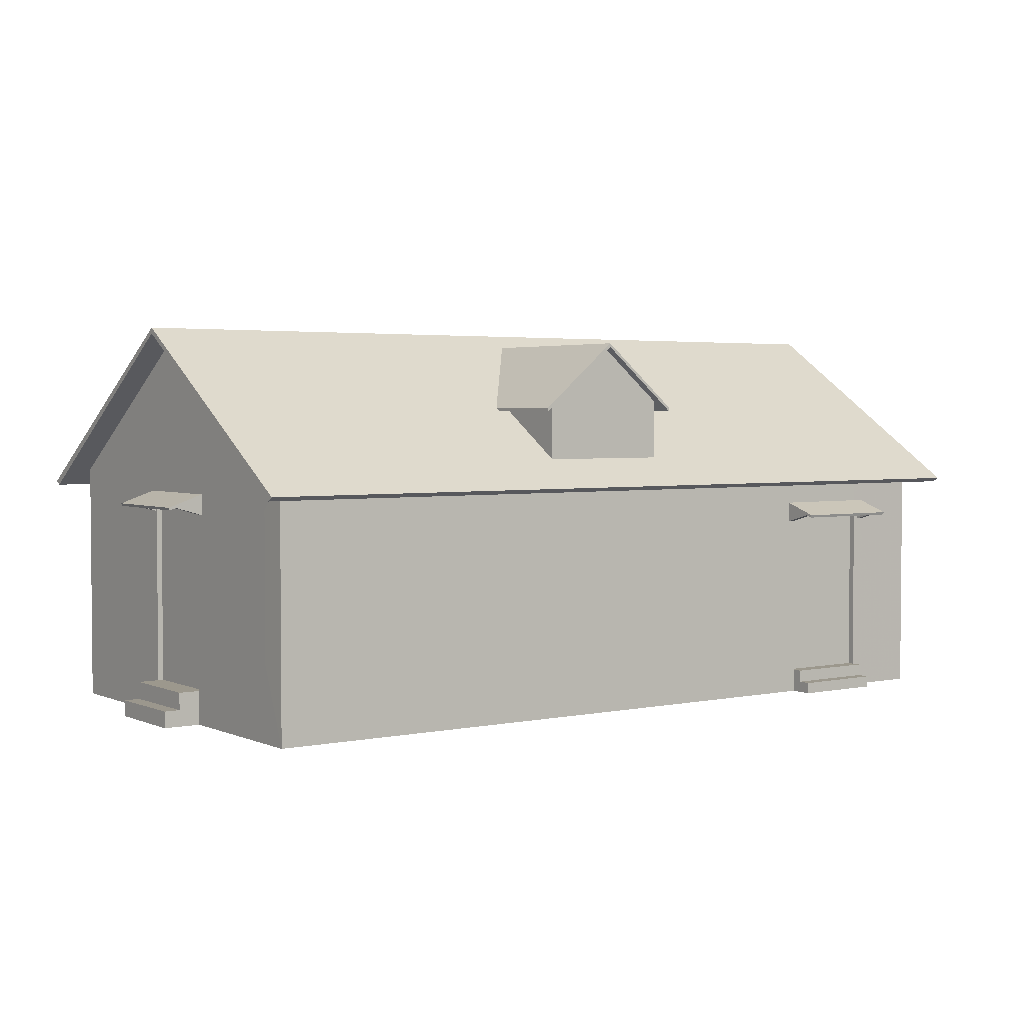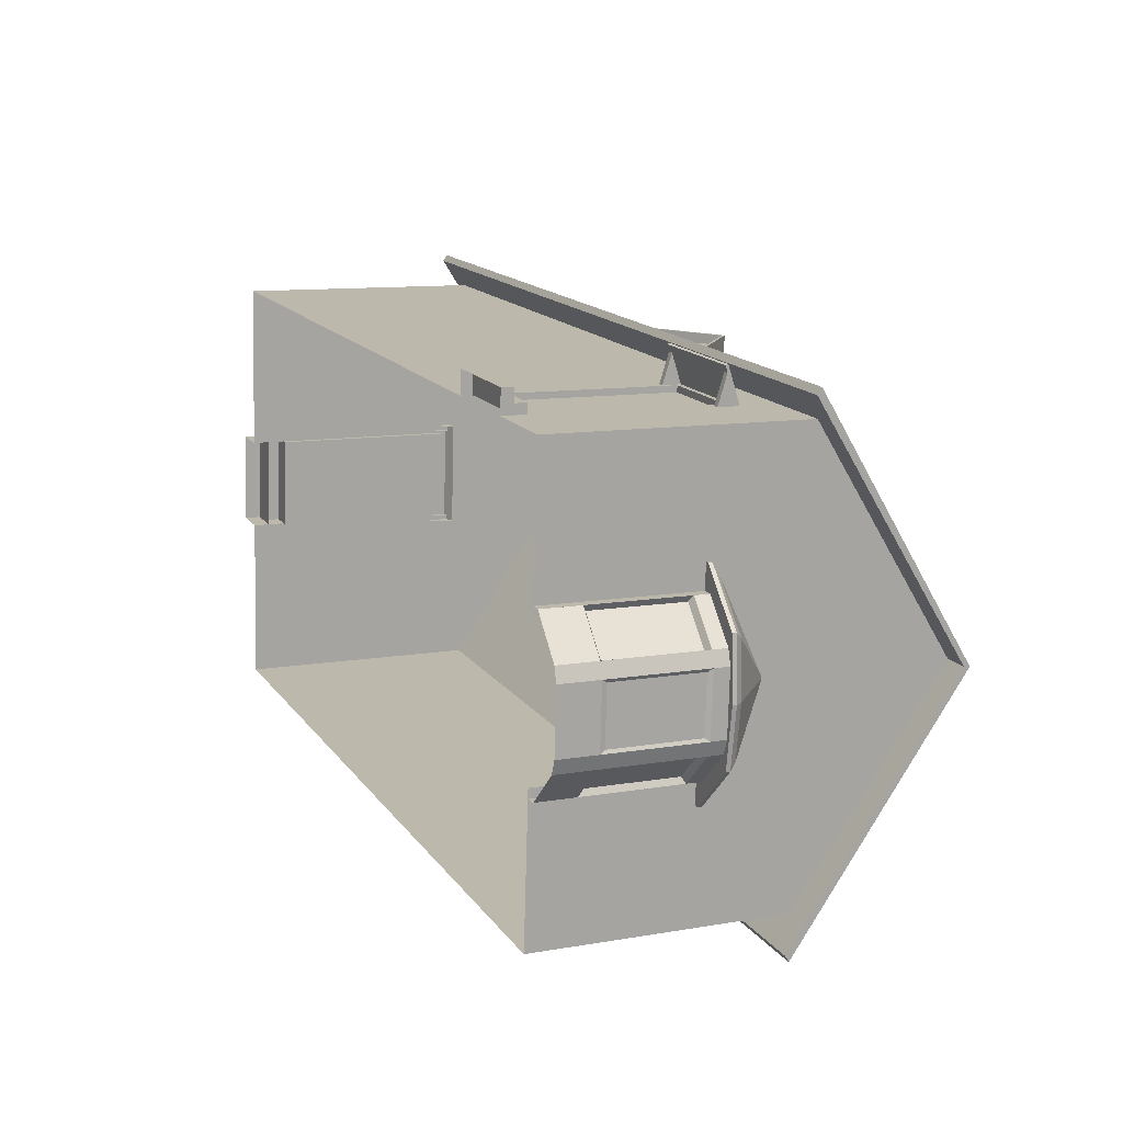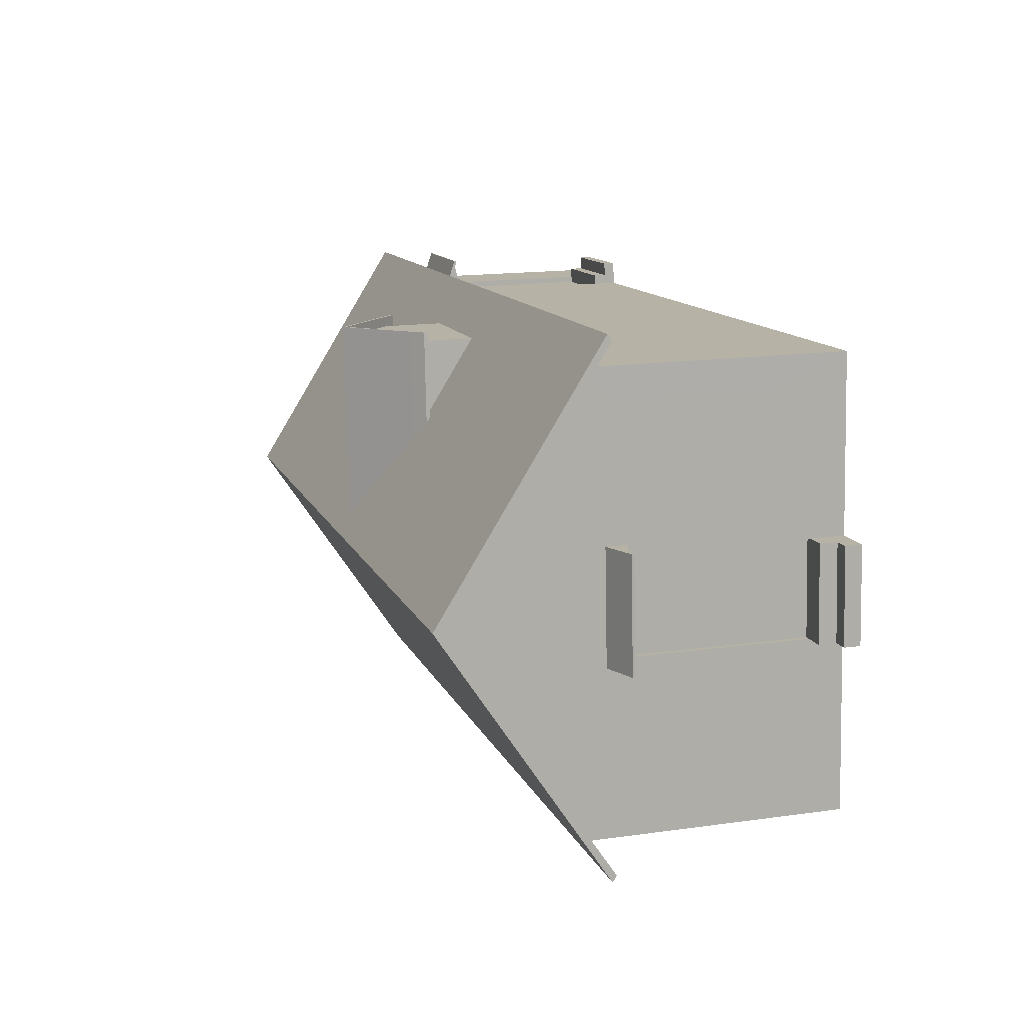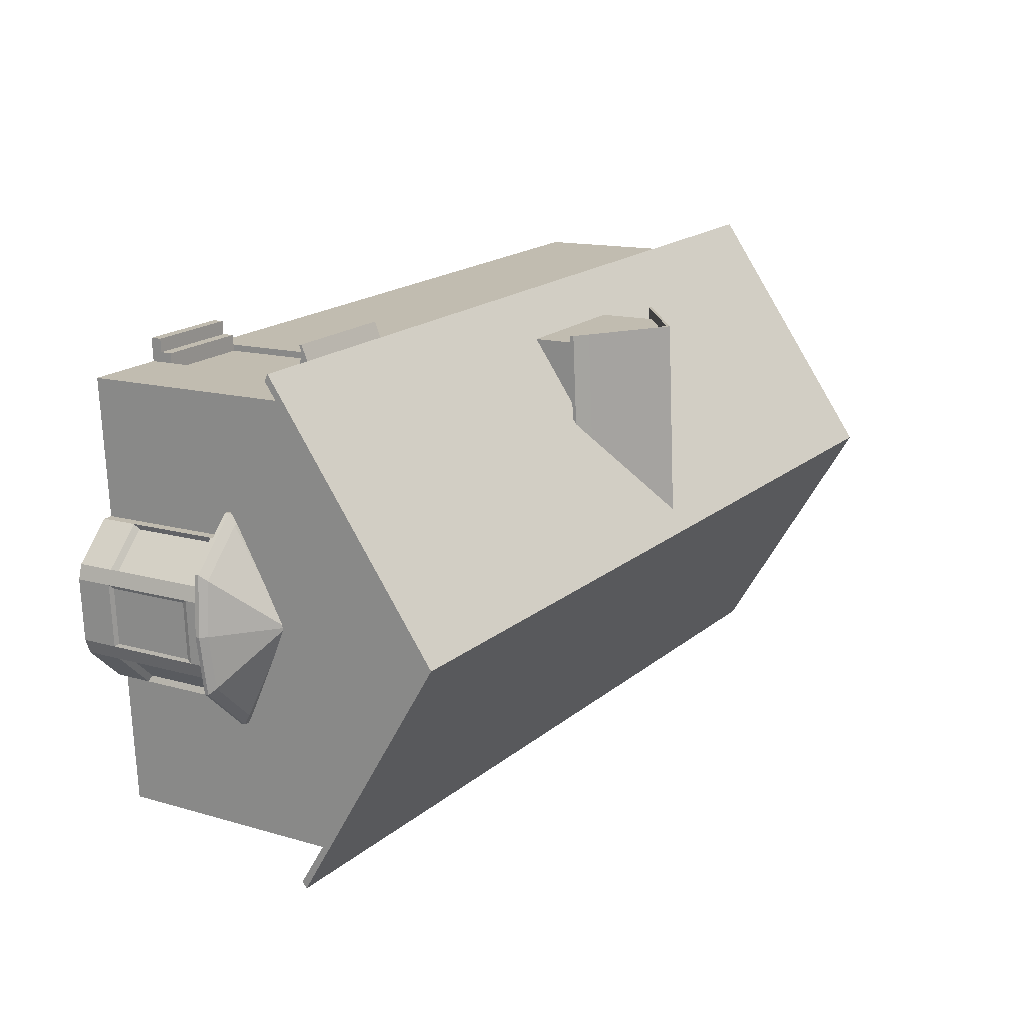
<metadata>
{"format":"obj","ext":"obj","renderer":"f3d","projection":"perspective","resolution":1024,"background":"white","views":[{"elev":3.0,"azim":-31.2,"up":"+Y"},{"elev":10.9,"azim":66.9,"up":"+Z"},{"elev":16.3,"azim":-106.1,"up":"+Z"},{"elev":13.5,"azim":123.5,"up":"+Z"}]}
</metadata>
<code>
v  -18.22 9.349 -6.877
v  12.56 14.64 -1.045
v  -17.65 14.64 1.114
v  -17.49 13.16 3.383
v  12.4 13.16 -3.274
v  12.73 13.16 1.224
v  12.76 9.349 1.689
v  -17.77 0.0641 -0.5858
v  -17.52 0.0641 2.919
v  -17.52 9.349 2.919
v  12.56 14.64 -1.04
v  12.56 14.64 -1.035
v  -17.65 14.64 1.124
v  -17.65 14.64 1.119
v  12.47 12.8 -2.429
v  12.67 12.8 0.3849
v  -17.55 10.15 2.56
v  12.47 10.15 -2.416
v  12.67 10.15 0.401
v  -17.52 1.32 2.919
v  -17.77 1.32 -0.5858
v  -17.77 9.349 -0.5858
v  -17.75 12.8 -0.2705
v  -17.81 13.16 -1.115
v  -17.75 10.15 -0.2575
v  -18.06 10.83 -4.632
v  11.99 9.349 -9.036
v  -17.9 0.0641 -2.37
v  12.15 10.83 -6.791
v  13.15 9.349 7.051
v  12.57 14.64 -1.03
v  12.98 10.83 4.781
v  -17.55 12.8 2.544
v  13.15 0.0641 7.051
v  -18.22 0.0641 -6.877
v  12.76 0.0641 1.689
v  11.99 0.0641 -9.036
v  -17.9 2.821 -2.37
v  -18.14 2.821 -5.756
v  -17.15 2.821 8.093
v  -17.4 2.821 4.701
v  -17.52 8.192 2.919
v  -17.77 8.192 -0.5858
v  12.38 9.349 -3.674
v  -17.9 8.192 -2.37
v  -18.14 8.192 -5.756
v  -17.15 8.219 8.093
v  -17.4 8.192 4.701
v  -17.32 1.32 2.904
v  -17.57 1.32 -0.6002
v  -17.32 8.192 2.904
v  -17.57 8.192 -0.6002
v  -17.77 0.6658 -0.5858
v  -17.52 0.6775 2.919
v  -19.17 0.0641 -0.4861
v  -18.92 0.0641 3.018
v  -18.92 0.6775 3.018
v  -19.17 0.6658 -0.4861
v  -18.32 1.32 2.976
v  -18.57 1.32 -0.5289
v  -18.57 0.6658 -0.5289
v  -18.32 0.6775 2.976
v  -12.18 0.0641 -7.309
v  5.95 0.0641 -8.604
v  -12.18 8.192 -7.309
v  -7.727 8.192 -7.627
v  1.498 8.192 -8.286
v  5.95 8.192 -8.604
v  -12.18 9.349 -7.309
v  -7.727 9.349 -7.627
v  1.498 9.349 -8.286
v  5.95 9.349 -8.604
v  -12.18 2.821 -7.309
v  -7.727 2.821 -7.627
v  1.498 2.821 -8.286
v  5.95 2.821 -8.604
v  -17.07 9.349 9.21
v  -17.07 0.0641 9.21
v  -17.4 0.0641 4.701
v  -17.24 10.83 6.94
v  -17.65 14.64 1.129
v  12.38 0.0641 -3.674
v  -7.727 0.0641 -7.627
v  1.498 0.0641 -8.286
v  12.76 5.319 1.689
v  12.38 5.321 -3.674
v  10.27 0.0641 7.258
v  10.27 7.581 7.258
v  10.27 9.349 7.258
v  -11.02 9.349 8.779
v  -11.02 2.237 8.779
v  6.874 9.349 7.5
v  -11.02 7.581 8.779
v  10.27 0.9401 7.258
v  -11.02 0.0641 8.779
v  6.874 0.9401 7.5
v  6.874 0.0641 7.5
v  -6.568 0.0641 8.461
v  -6.568 7.581 8.461
v  -6.568 9.349 8.461
v  -6.568 2.237 8.461
v  10.25 7.581 7.025
v  10.25 0.9401 7.025
v  6.857 7.581 7.268
v  6.857 0.9401 7.268
v  6.874 0.4826 7.5
v  10.27 0.4916 7.258
v  6.874 7.581 7.5
v  6.233 0.4539 7.546
v  10.33 0.0641 8.118
v  6.936 0.0641 8.361
v  10.33 0.4916 8.118
v  6.936 0.4826 8.361
v  6.9 0.9401 7.865
v  10.29 0.9401 7.623
v  6.9 0.4826 7.865
v  10.29 0.4916 7.623
v  12.96 6.084 2.461
v  12.5 6.084 -4.522
v  14.16 6.084 -3.08
v  14.41 6.084 0.818
v  12.52 6.084 2.489
v  12.07 6.084 -4.494
v  14.49 6.084 -1.144
v  13.68 6.084 1.639
v  13.33 6.084 -3.801
v  12.48 7.798 -0.8977
v  12.47 7.798 -1.131
v  12.52 7.798 -1.083
v  12.53 7.798 -0.9525
v  12.47 7.798 -0.8968
v  12.45 7.798 -1.13
v  12.53 7.798 -1.018
v  12.51 7.798 -0.9251
v  12.49 7.798 -1.107
v  14.32 5.681 -3.316
v  14.6 5.681 1.031
v  13.39 5.681 -4.12
v  14.68 5.681 -1.157
v  13.79 5.681 1.948
v  11.98 5.681 -4.893
v  12.47 5.681 -4.925
v  12.98 5.681 2.864
v  12.49 5.681 2.895
v  14.32 5.833 -3.316
v  14.6 5.833 1.031
v  13.39 5.833 -4.12
v  14.68 5.833 -1.157
v  13.79 5.833 1.948
v  11.98 5.833 -4.893
v  12.47 5.833 -4.925
v  12.98 5.833 2.864
v  12.49 5.833 2.895
v  14.06 5.681 -2.678
v  14.26 5.681 0.4323
v  13.4 5.681 -3.254
v  14.32 5.681 -1.133
v  13.68 5.681 1.088
v  12.39 5.681 -3.807
v  12.74 5.681 -3.829
v  13.1 5.681 1.743
v  12.75 5.681 1.766
v  13.14 5.804 1.938
v  12.75 5.804 -4.027
v  14.37 5.804 -2.286
v  14.16 5.804 -2.795
v  14.38 5.804 0.5345
v  14.52 5.804 0.0026
v  12.76 5.804 1.962
v  12.38 0.0731 -4.003
v  12.38 5.804 -4.003
v  13.14 1.517 1.938
v  13.14 5.133 1.938
v  12.75 5.133 -4.027
v  14.16 1.517 -2.795
v  14.16 5.133 -2.795
v  14.52 1.517 0.0026
v  14.52 5.133 0.0026
v  13.01 1.648 1.73
v  13.01 5.002 1.73
v  12.67 5.002 -3.805
v  12.67 1.648 -3.805
v  14.32 1.699 -2.167
v  13.98 1.648 -2.662
v  13.98 5.002 -2.662
v  14.46 1.699 -0.1087
v  14.46 4.951 -0.1087
v  14.37 0.0731 -2.286
v  14.45 5.804 -1.141
v  14.37 1.517 -2.286
v  14.37 5.133 -2.286
v  14.32 4.951 -2.167
v  14.38 0.0731 0.5345
v  13.76 5.804 1.236
v  14.38 1.517 0.5345
v  14.38 5.133 0.5345
v  14.16 5.002 0.4279
v  12.75 0.0731 -4.027
v  13.46 5.804 -3.411
v  12.75 1.517 -4.027
v  13.14 0.0731 1.938
v  14.16 0.0731 -2.795
v  14.52 0.0731 0.0026
v  12.76 0.0731 1.962
v  14.16 1.648 0.4279
v  10.64 7.899 6.867
v  10.64 7.997 6.901
v  10.76 7.323 8.522
v  10.76 7.42 8.556
v  6.494 7.899 7.163
v  6.496 7.997 7.197
v  6.612 7.323 8.818
v  6.614 7.42 8.852
v  6.833 7.323 8.803
v  10.54 7.323 8.538
v  10.54 7.42 8.572
v  6.836 7.42 8.836
v  10.42 7.899 6.883
v  6.715 7.899 7.147
v  6.718 7.997 7.181
v  10.42 7.997 6.917
v  10.74 7.406 8.282
v  10.74 7.504 8.316
v  6.595 7.406 8.578
v  6.597 7.504 8.612
v  6.819 7.504 8.596
v  10.52 7.504 8.332
v  10.52 7.406 8.298
v  6.816 7.406 8.562
v  10.66 7.09 7.167
v  10.65 7.437 7.059
v  6.729 7.437 7.339
v  6.507 7.437 7.355
v  10.43 7.437 7.074
v  10.44 7.09 7.183
v  6.737 7.09 7.448
v  6.515 7.09 7.463
v  -17.12 8.627 3.225
v  -17.15 8.724 3.228
v  -18.77 8.05 3.343
v  -18.81 8.148 3.346
v  -17.41 8.627 -0.9195
v  -17.45 8.724 -0.9171
v  -19.07 8.05 -0.8013
v  -19.1 8.148 -0.7989
v  -19.05 8.05 -0.5797
v  -18.79 8.05 3.122
v  -18.82 8.148 3.124
v  -19.09 8.148 -0.5773
v  -17.13 8.627 3.003
v  -17.4 8.627 -0.698
v  -17.43 8.724 -0.6956
v  -17.17 8.724 3.006
v  -18.53 8.134 3.326
v  -18.56 8.232 3.329
v  -18.83 8.134 -0.8184
v  -18.86 8.232 -0.816
v  -18.85 8.232 -0.5945
v  -18.58 8.232 3.107
v  -18.55 8.134 3.105
v  -18.81 8.134 -0.5969
v  -17.42 7.818 3.247
v  -17.31 8.165 3.239
v  -17.59 8.165 -0.6843
v  -17.6 8.165 -0.9058
v  -17.32 8.165 3.017
v  -17.43 7.818 3.025
v  -17.7 7.818 -0.6765
v  -17.71 7.818 -0.8981
v  -0.3611 9.704 6.752
v  -0.3045 9.704 7.544
v  -2.775 14.1 7.721
v  -5.302 9.704 7.105
v  -5.245 9.704 7.897
v  -0.63 12.03 2.989
v  -0.3045 12.03 7.544
v  -5.245 12.03 7.897
v  -5.571 12.03 3.342
v  -3.278 14.24 0.6801
v  -2.775 14.24 7.721
v  -5.245 12.17 7.897
v  -5.571 12.17 3.342
v  -2.748 14.1 8.092
v  -0.278 12.03 7.916
v  -5.219 12.03 8.269
v  -2.748 14.24 8.092
v  -0.278 12.17 7.916
v  -5.219 12.17 8.269
v  -5.707 11.64 7.93
v  -5.994 11.64 3.913
v  -0.13 11.64 3.494
v  0.1571 11.64 7.511
v  -5.707 11.77 7.93
v  -5.994 11.77 3.913
v  -0.13 11.77 3.494
v  0.1571 11.77 7.511
v  -5.68 11.77 8.302
v  -5.68 11.64 8.302
v  0.1836 11.77 7.883
v  0.1836 11.64 7.883
v  -0.3045 9.704 7.544
v  -2.77 14.1 7.72
v  -5.245 9.704 7.897
v  -2.78 14.1 7.721
v  -0.3045 12.03 7.544
v  -5.245 12.03 7.897
v  -3.598 9.704 7.779
v  -1.951 9.704 7.662
v  -2.773 14.1 7.721
v  -2.776 14.1 7.721
v  -1.839 11.08 7.654
v  -3.71 11.08 7.787
v  -1.537 13.07 7.632
v  -4.012 13.07 7.809
v  -1.836 12.82 7.654
v  -3.714 12.82 7.788
v  -0.63 12.17 2.989
v  -3.278 14.24 0.6801
v  -2.775 14.24 7.721
v  -0.3045 12.17 7.544
v  -2.748 14.24 8.092
v  -0.278 12.17 7.916
v  -0.13 11.77 3.494
v  0.1571 11.77 7.511
v  0.1836 11.77 7.883
v  12.86 8.781 -10.3
v  14.18 8.781 8.141
v  -19.25 8.781 -8.006
v  -17.93 8.781 10.44
v  13.52 14.74 -1.08
v  -18.59 14.74 1.214
v  12.88 8.632 -10.06
v  14.16 8.632 7.905
v  -19.23 8.632 -7.77
v  -17.95 8.632 10.2
v  13.52 14.53 -1.08
v  -18.59 14.53 1.214
v  12.75 5.804 -4.027
v  14.37 0.0731 -2.286
v  14.38 0.0731 0.5345
v  12.75 0.0731 -4.027
v  13.14 0.0731 1.938
v  14.16 0.0731 -2.795
v  14.52 0.0731 0.0026
v  12.75 0.0731 -4.027
o Cube_Cube_002
g Cube_Cube_002
f 68 72 27
f 30 7 19
f 19 32 30
f 19 7 44
f 44 18 19
f 10 17 25
f 25 22 10
f 32 19 16
f 16 6 32
f 16 12 31
f 31 6 16
f 12 16 15
f 15 11 12
f 13 14 23
f 23 33 13
f 48 10 42
f 42 10 22
f 22 43 42
f 9 54 57
f 57 56 9
f 79 20 54
f 8 53 28
f 3 24 23
f 23 14 3
f 26 25 23
f 23 24 26
f 22 25 26
f 26 1 22
f 44 27 29
f 29 18 44
f 5 15 18
f 18 29 5
f 15 5 2
f 2 11 15
f 43 22 45
f 22 1 46
f 46 45 22
f 77 10 48
f 48 47 77
f 77 80 17
f 17 10 77
f 4 33 17
f 17 80 4
f 33 4 81
f 81 13 33
f 78 40 41
f 41 79 78
f 28 38 39
f 39 35 28
f 21 38 28
f 79 41 20
f 64 76 37
f 85 30 34
f 34 36 85
f 77 47 40
f 40 78 77
f 21 43 45
f 45 38 21
f 27 86 82
f 82 37 27
f 42 51 49
f 49 20 42
f 41 48 42
f 42 20 41
f 37 76 68
f 68 27 37
f 1 35 39
f 39 46 1
f 33 23 25
f 25 17 33
f 52 50 49
f 49 51 52
f 51 42 43
f 43 52 51
f 52 43 21
f 21 50 52
f 21 20 49
f 49 50 21
f 54 20 59
f 59 62 54
f 54 9 79
f 28 53 21
f 55 56 57
f 57 58 55
f 8 55 58
f 58 53 8
f 58 57 54
f 54 53 58
f 61 62 59
f 59 60 61
f 59 20 21
f 21 60 59
f 53 61 60
f 60 21 53
f 35 1 65
f 65 73 35
f 75 74 66
f 66 67 75
f 35 73 63
f 74 83 63
f 63 73 74
f 75 84 83
f 83 74 75
f 84 75 76
f 76 64 84
f 1 69 65
f 65 69 70
f 70 66 65
f 71 67 66
f 66 70 71
f 67 71 72
f 72 68 67
f 65 66 74
f 74 73 65
f 67 68 76
f 76 75 67
f 85 86 44
f 44 7 85
f 30 85 7
f 86 27 44
f 102 88 108
f 108 104 102
f 109 96 108
f 98 109 101
f 93 77 78
f 78 91 93
f 34 30 88
f 88 94 34
f 78 95 91
f 95 98 101
f 101 91 95
f 92 108 88
f 88 89 92
f 77 93 90
f 90 93 99
f 99 100 90
f 88 30 89
f 91 101 99
f 99 93 91
f 111 113 106
f 106 97 111
f 98 97 109
f 87 34 107
f 104 105 103
f 103 102 104
f 103 94 88
f 88 102 103
f 105 96 94
f 94 103 105
f 105 104 108
f 108 96 105
f 106 116 114
f 114 96 106
f 34 94 107
f 92 100 99
f 99 108 92
f 101 109 108
f 108 99 101
f 106 96 109
f 97 106 109
f 111 110 112
f 112 113 111
f 87 107 112
f 112 110 87
f 106 113 112
f 112 107 106
f 117 115 114
f 114 116 117
f 115 117 107
f 107 94 115
f 96 114 115
f 115 94 96
f 39 38 45
f 45 46 39
f 41 40 47
f 47 48 41
f 15 16 19
f 19 18 15
f 120 145 147
f 147 126 120
f 147 151 119
f 119 126 147
f 118 152 149
f 149 125 118
f 124 120 129
f 129 133 124
f 121 130 134
f 134 125 121
f 118 125 134
f 134 127 118
f 123 132 128
f 128 119 123
f 135 129 120
f 120 126 135
f 119 128 135
f 135 126 119
f 118 127 131
f 131 122 118
f 133 130 121
f 121 124 133
f 146 149 140
f 140 137 146
f 143 140 149
f 149 152 143
f 151 142 141
f 141 150 151
f 147 145 136
f 136 138 147
f 147 138 142
f 142 151 147
f 144 143 152
f 152 153 144
f 148 146 137
f 137 139 148
f 148 139 136
f 136 145 148
f 121 146 148
f 148 124 121
f 149 146 121
f 121 125 149
f 119 151 150
f 150 123 119
f 118 122 153
f 153 152 118
f 124 148 145
f 145 120 124
f 143 161 158
f 158 140 143
f 160 159 141
f 141 142 160
f 136 154 156
f 156 138 136
f 155 157 139
f 139 137 155
f 142 138 156
f 156 160 142
f 143 144 162
f 162 161 143
f 140 158 155
f 155 137 140
f 154 136 139
f 139 157 154
f 194 163 173
f 173 196 194
f 342 163 169
f 169 204 342
f 178 187 192
f 192 191 178
f 199 166 176
f 176 174 199
f 339 165 191
f 340 167 196
f 189 168 178
f 178 191 189
f 196 197 205
f 205 340 196
f 197 196 173
f 173 180 197
f 182 198 174
f 174 181 182
f 183 339 191
f 191 192 183
f 185 181 174
f 174 176 185
f 177 190 183
f 183 186 177
f 165 189 191
f 203 188 190
f 190 177 203
f 195 205 179
f 179 172 195
f 172 201 193
f 193 195 172
f 167 194 196
f 202 341 200
f 200 175 202
f 164 199 174
f 175 200 182
f 182 184 175
f 176 343 184
f 184 185 176
f 187 178 344
f 344 186 187
f 163 342 173
f 168 344 178
f 173 342 179
f 179 180 173
f 170 171 338
f 338 345 170
f 167 340 344
f 344 168 167
f 343 166 165
f 165 339 343
f 166 343 176
f 192 187 186
f 186 183 192
f 180 179 205
f 205 197 180
f 182 181 185
f 185 184 182
f 222 223 209
f 209 208 222
f 214 217 213
f 213 212 214
f 224 225 211
f 211 210 224
f 221 227 223
f 223 207 221
f 220 211 225
f 225 226 220
f 220 226 227
f 227 221 220
f 219 229 236
f 236 232 219
f 228 229 219
f 219 218 228
f 216 215 208
f 208 209 216
f 215 216 217
f 217 214 215
f 214 229 228
f 228 215 214
f 222 208 215
f 215 228 222
f 227 226 217
f 217 216 227
f 225 213 217
f 217 226 225
f 223 227 216
f 216 209 223
f 229 214 212
f 212 224 229
f 213 225 224
f 224 212 213
f 222 206 207
f 207 223 222
f 236 229 224
f 224 237 236
f 210 233 237
f 237 224 210
f 235 230 222
f 222 228 235
f 231 206 222
f 222 230 231
f 218 234 235
f 235 228 218
f 240 254 255
f 255 241 240
f 244 246 249
f 249 245 244
f 242 256 257
f 257 243 242
f 255 239 253
f 253 259 255
f 257 258 252
f 252 243 257
f 253 252 258
f 258 259 253
f 251 261 268
f 268 264 251
f 260 261 251
f 251 250 260
f 240 241 248
f 248 247 240
f 248 249 246
f 246 247 248
f 246 261 260
f 260 247 246
f 260 254 240
f 240 247 260
f 259 258 249
f 249 248 259
f 257 245 249
f 249 258 257
f 255 259 248
f 248 241 255
f 256 261 246
f 246 244 256
f 256 244 245
f 245 257 256
f 254 238 239
f 239 255 254
f 268 261 256
f 256 269 268
f 242 265 269
f 269 256 242
f 267 262 254
f 254 260 267
f 254 262 263
f 263 238 254
f 266 267 260
f 260 250 266
f 274 277 278
f 278 273 274
f 276 271 270
f 270 275 276
f 281 280 279
f 279 282 281
f 289 290 278
f 278 277 289
f 288 285 283
f 283 286 288
f 284 287 286
f 286 283 284
f 276 284 283
f 283 272 276
f 280 281 288
f 288 286 280
f 277 272 283
f 283 285 277
f 296 292 291
f 291 295 296
f 290 289 293
f 293 294 290
f 297 293 289
f 289 298 297
f 299 300 292
f 292 296 299
f 285 288 297
f 297 298 285
f 276 292 300
f 300 284 276
f 284 300 299
f 299 287 284
f 281 293 297
f 297 288 281
f 276 275 291
f 291 292 276
f 281 282 294
f 294 293 281
f 298 289 277
f 277 285 298
f 316 310 304
f 304 314 316
f 307 312 306
f 306 303 307
f 308 301 305
f 305 311 308
f 312 307 308
f 308 311 312
f 315 313 302
f 302 309 315
f 316 315 309
f 309 310 316
f 315 311 305
f 305 313 315
f 314 306 312
f 312 316 314
f 312 311 315
f 315 316 312
f 318 319 320
f 320 317 318
f 320 322 325
f 325 324 320
f 321 322 320
f 320 319 321
f 324 323 317
f 317 320 324
f 331 330 326
f 326 328 331
f 327 330 331
f 331 329 327
f 337 334 332
f 332 336 337
f 336 333 335
f 335 337 336
f 329 335 333
f 333 327 329
f 328 326 332
f 332 334 328
f 335 329 331
f 331 337 335
f 336 330 327
f 327 333 336
f 326 330 336
f 336 332 326
f 331 328 334
f 334 337 331

</code>
